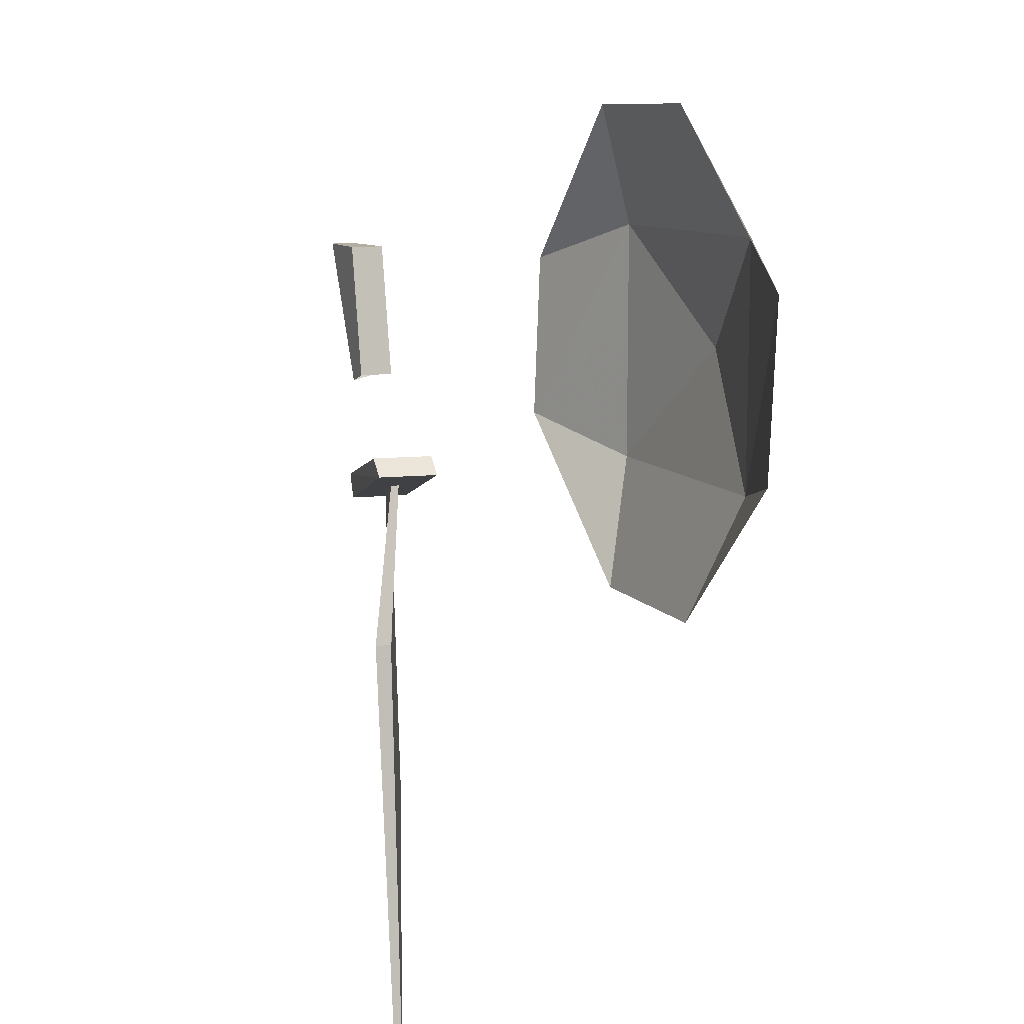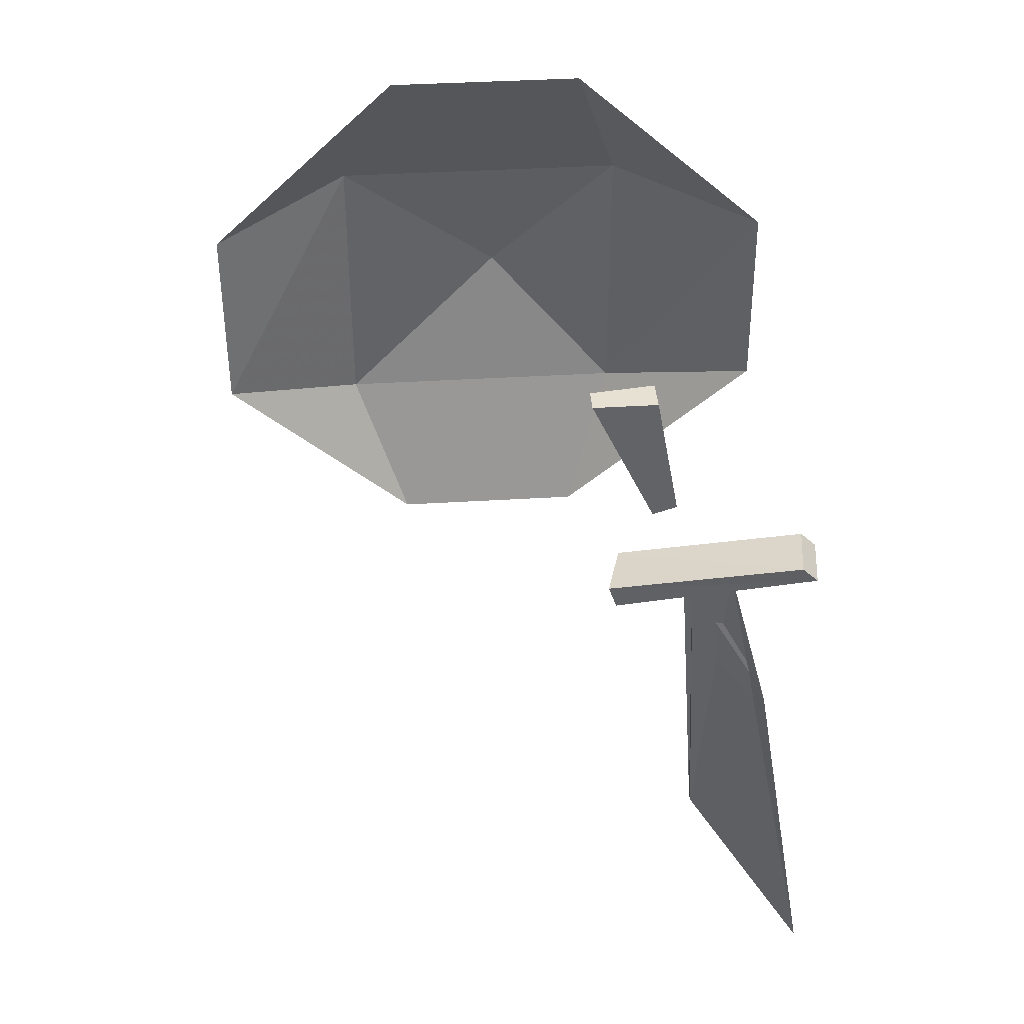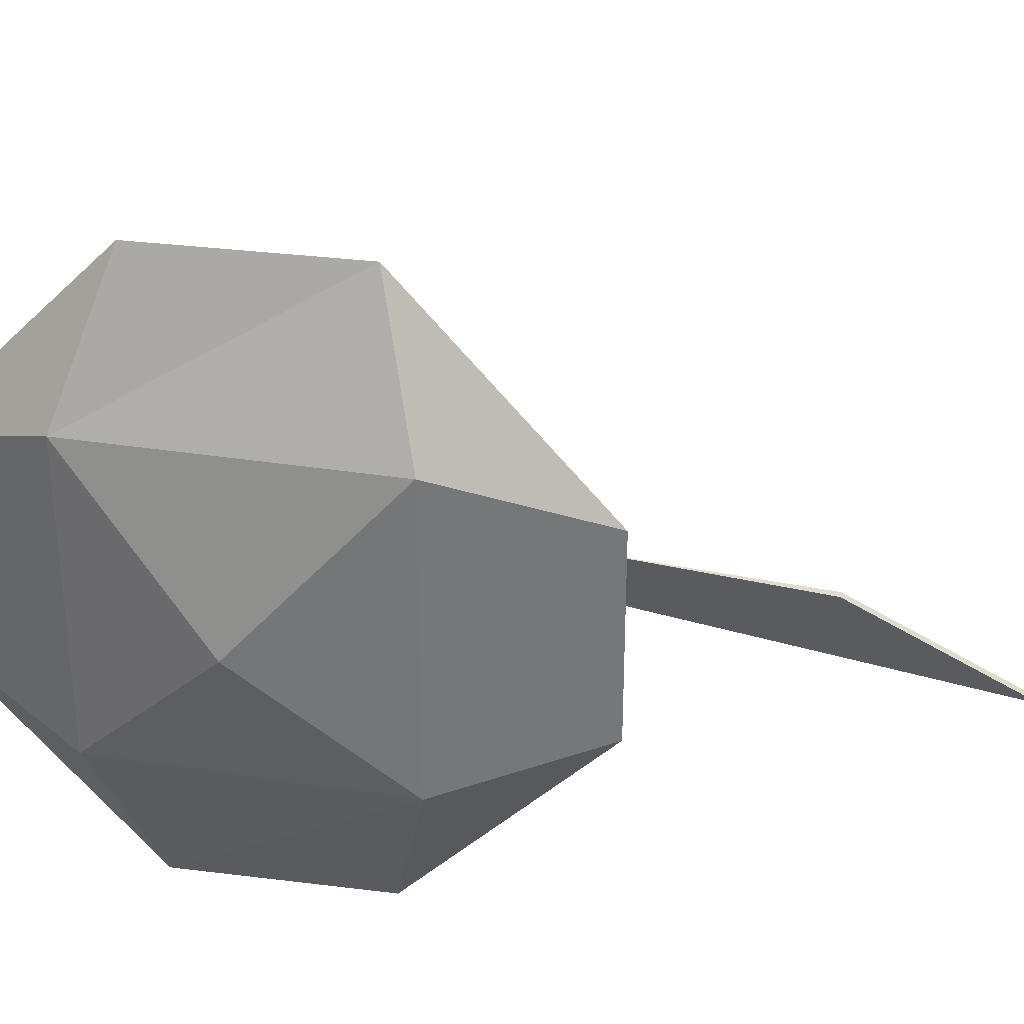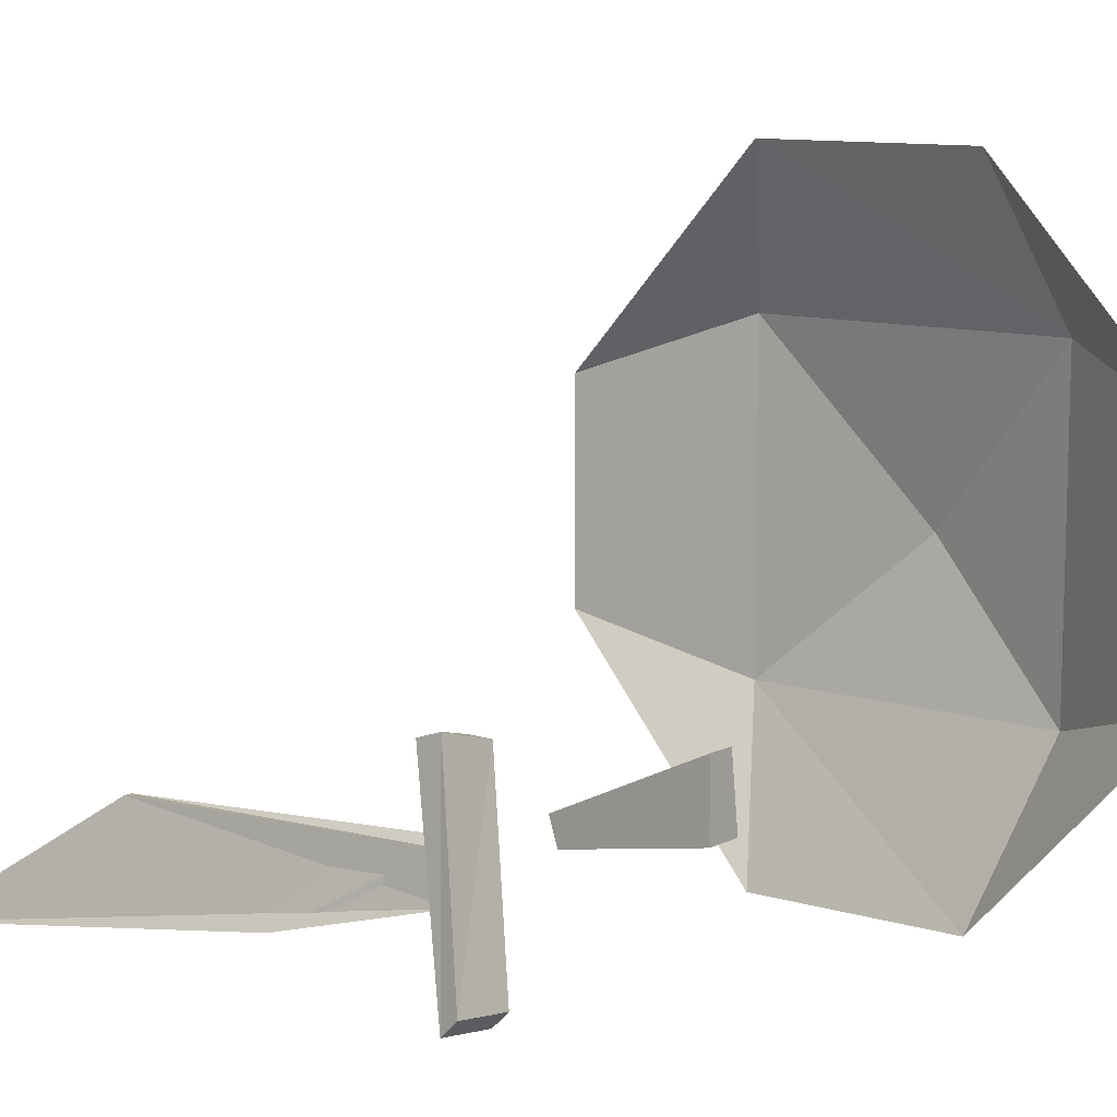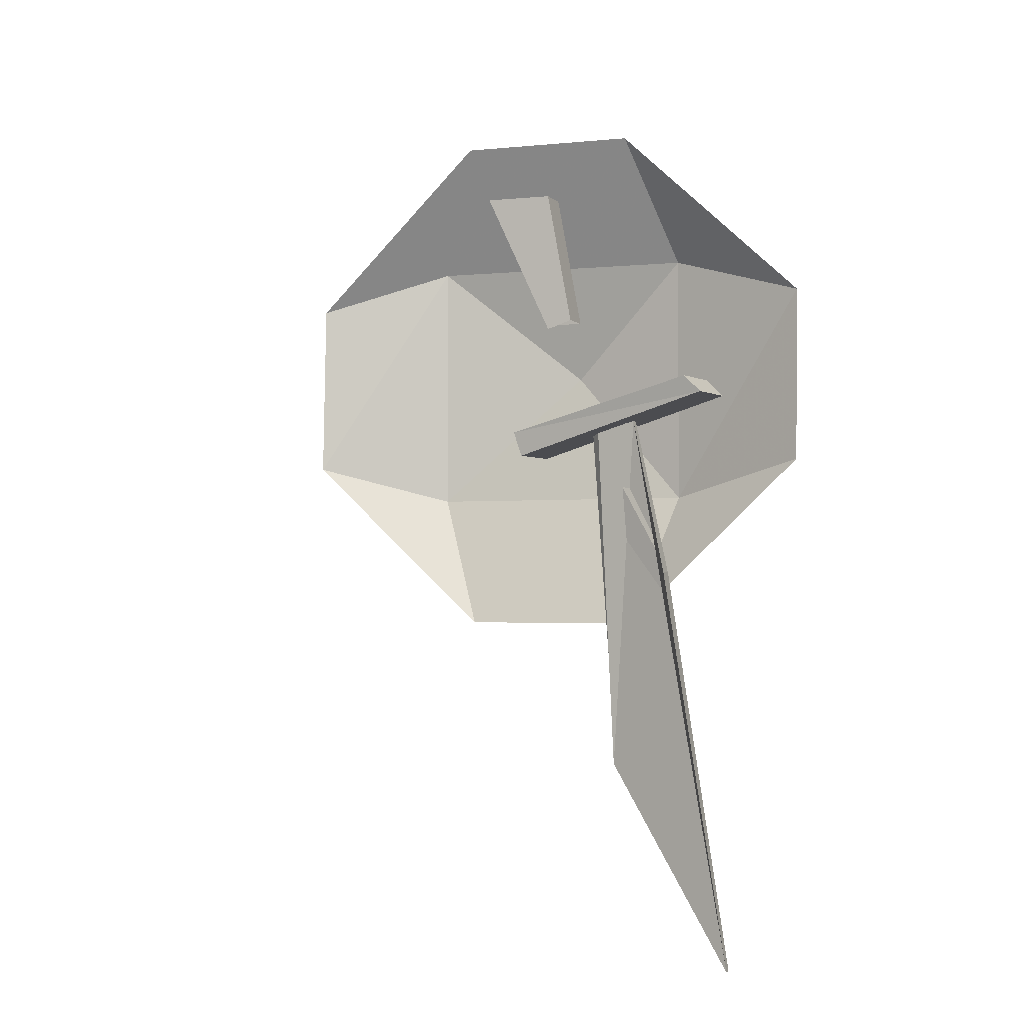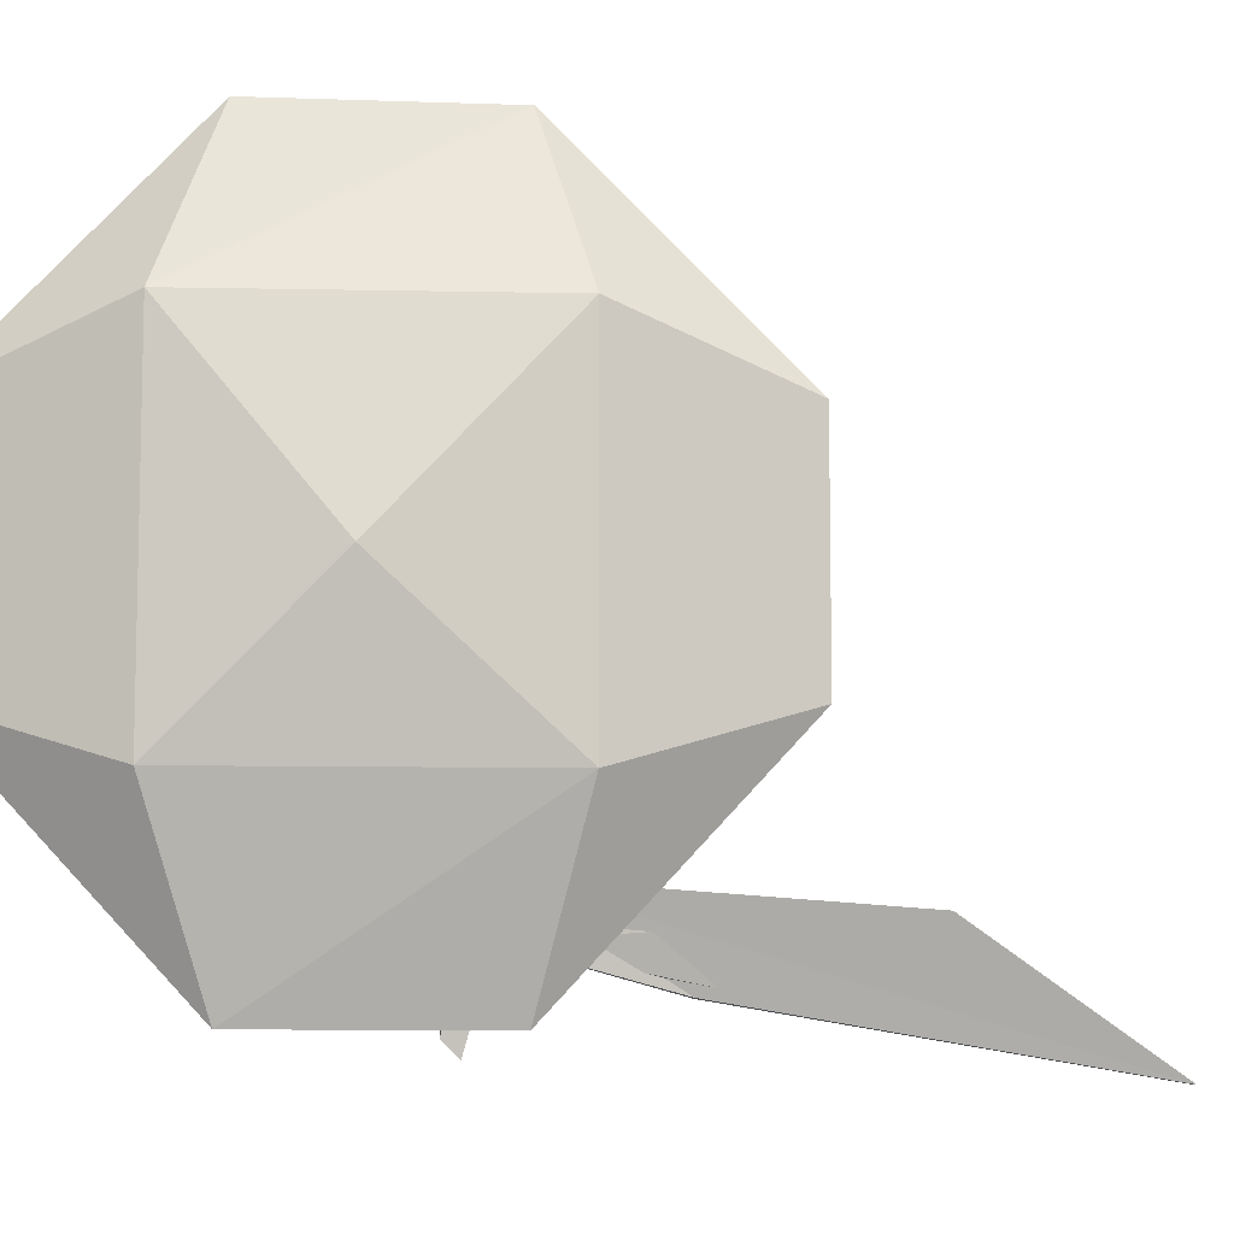
<metadata>
{"format":"obj","ext":"obj","renderer":"f3d","projection":"perspective","resolution":1024,"background":"white","views":[{"elev":10.8,"azim":-22.8,"up":"+Z"},{"elev":39.4,"azim":-94.4,"up":"+Z"},{"elev":33.3,"azim":102.1,"up":"+Y"},{"elev":10.5,"azim":-51.0,"up":"+Y"},{"elev":-2.3,"azim":-69.6,"up":"+Z"},{"elev":-9.1,"azim":86.8,"up":"+Y"}]}
</metadata>
<code>
v 0.2188 1.18 0.007812
v 0.2266 1.18 0.2031
v 0.2812 1.039 0.25
v 0.2812 1.039 -0.03125
v 0.2344 0.9844 -0.1797
v 0.2188 0.9844 0.3906
v 0.2812 0.7422 0.25
v 0.3125 0.875 0.1172
v 0.2188 0.7891 0.3906
v 0.2266 0.5859 0.2031
v 0.2812 0.7422 -0.03125
v 0.2188 0.5859 0.007812
v 0.2344 0.7891 -0.1797
v -0.1562 0.6641 0.02344
v -0.1953 0.5625 -0.5
v -0.1484 0.6875 -0.3125
v -0.1484 0.7031 0.01562
v -0.1406 0.6875 -0.3125
v -0.1406 0.7109 0.01562
v -0.1875 0.5625 -0.5
v -0.1719 0.625 -0.125
v -0.1484 0.6641 0.02344
v -0.1875 0.625 -0.125
v -0.1328 0.75 0.125
v -0.1406 0.8125 0.25
v -0.1641 0.8125 0.25
v -0.1641 0.75 0.1172
v -0.1641 0.75 0.25
v -0.1641 0.7266 0.125
v -0.1328 0.75 0.25
v -0.1328 0.7266 0.125
v -0.1016 0.7734 0.01562
v -0.1406 0.5938 0.0625
v -0.1953 0.6016 0.0625
v -0.1562 0.7891 0.01562
v -0.1016 0.7734 -0.007812
v -0.1406 0.5781 0.04688
v -0.1953 0.5859 0.04688
v -0.1562 0.7812 -0.007812
f 1 2 3
f 1 3 4
f 1 4 5
f 1 5 4
f 1 4 3
f 1 3 2
f 2 3 6
f 2 6 3
f 3 6 7
f 3 7 8
f 3 8 4
f 3 4 8
f 3 8 7
f 3 7 6
f 6 7 9
f 6 9 7
f 7 9 10
f 7 10 11
f 7 11 8
f 7 8 11
f 7 11 10
f 7 10 9
f 11 10 12
f 11 12 13
f 11 13 5
f 11 5 4
f 11 4 8
f 11 8 4
f 11 4 5
f 11 5 13
f 11 13 12
f 11 12 10
f 14 15 16
f 14 16 17
f 17 16 18
f 17 18 19
f 19 18 20
f 19 20 21
f 19 21 22
f 22 21 23
f 22 23 14
f 14 23 15
f 15 23 21
f 15 21 20
f 15 20 16
f 16 20 18
f 24 25 26
f 24 26 27
f 27 26 28
f 27 28 29
f 29 28 30
f 29 30 31
f 31 30 25
f 31 25 24
f 25 30 28
f 25 28 26
f 32 33 34
f 32 34 35
f 32 35 36
f 32 36 33
f 33 36 37
f 33 37 38
f 33 38 34
f 34 38 35
f 35 38 39
f 35 39 36
f 36 39 37
f 37 39 38

</code>
